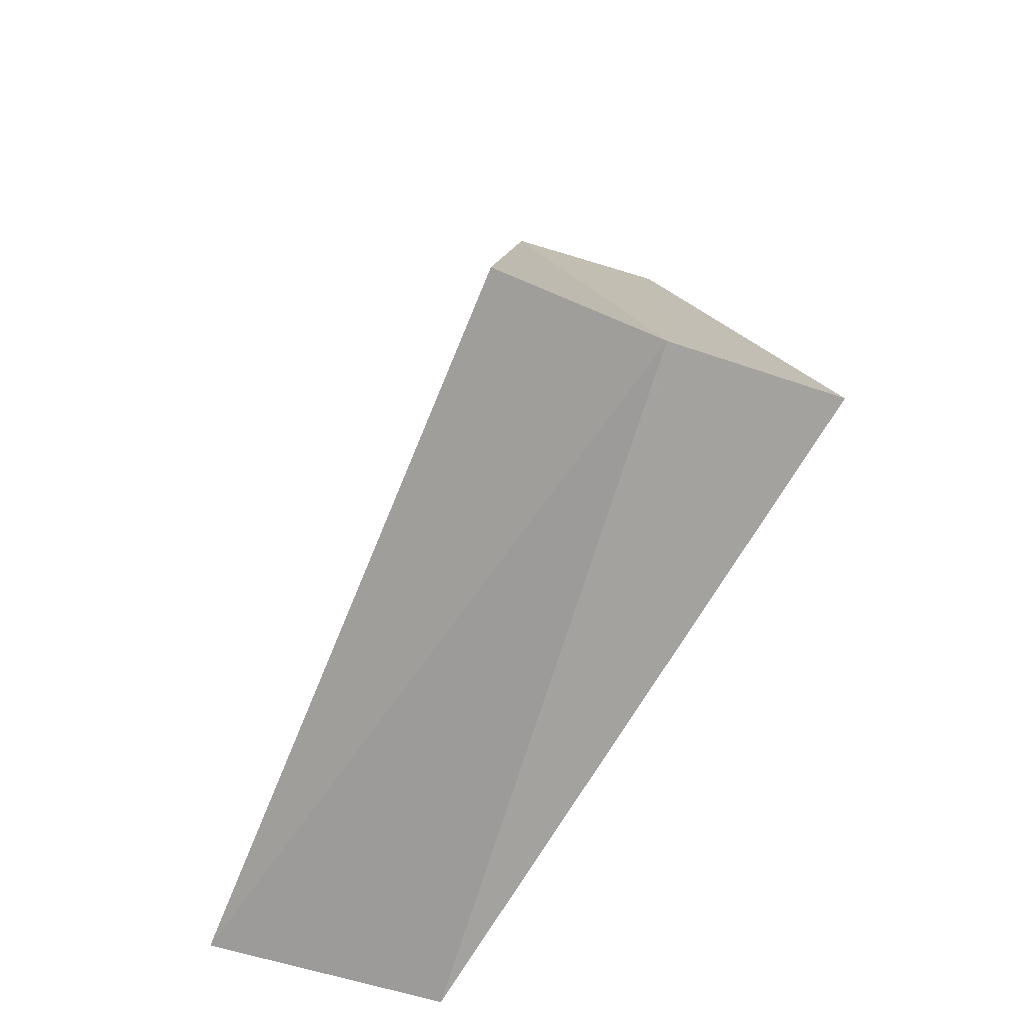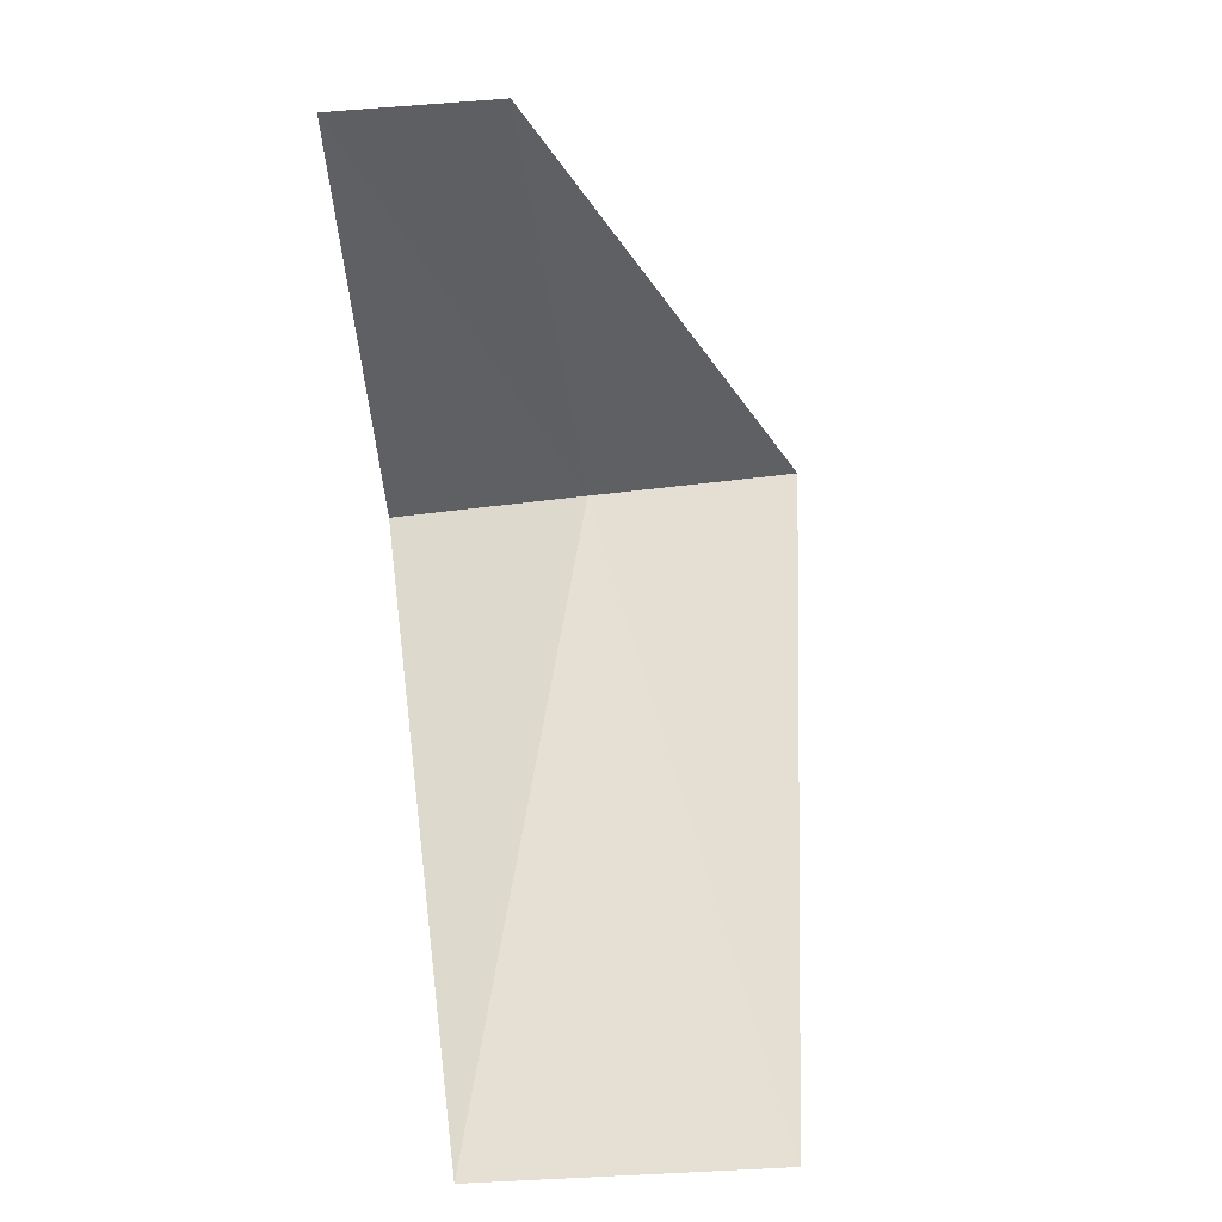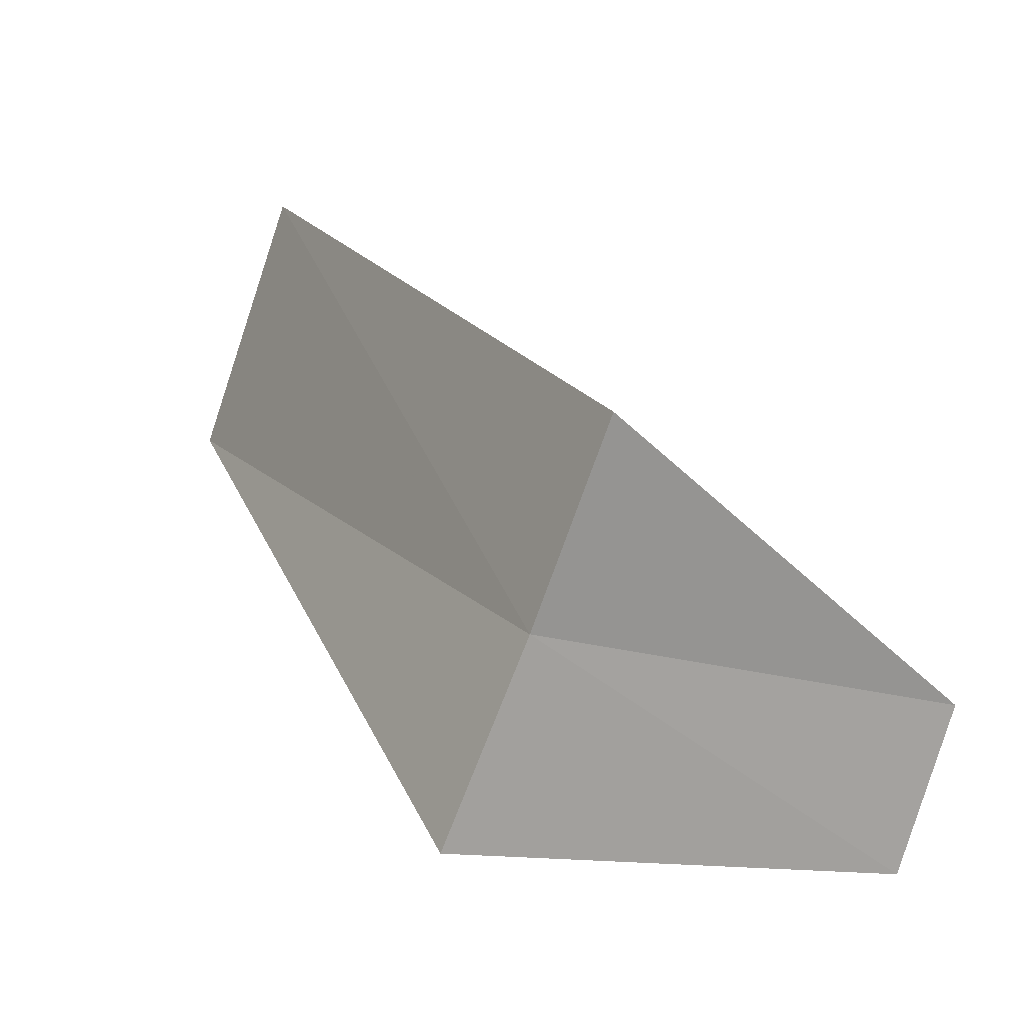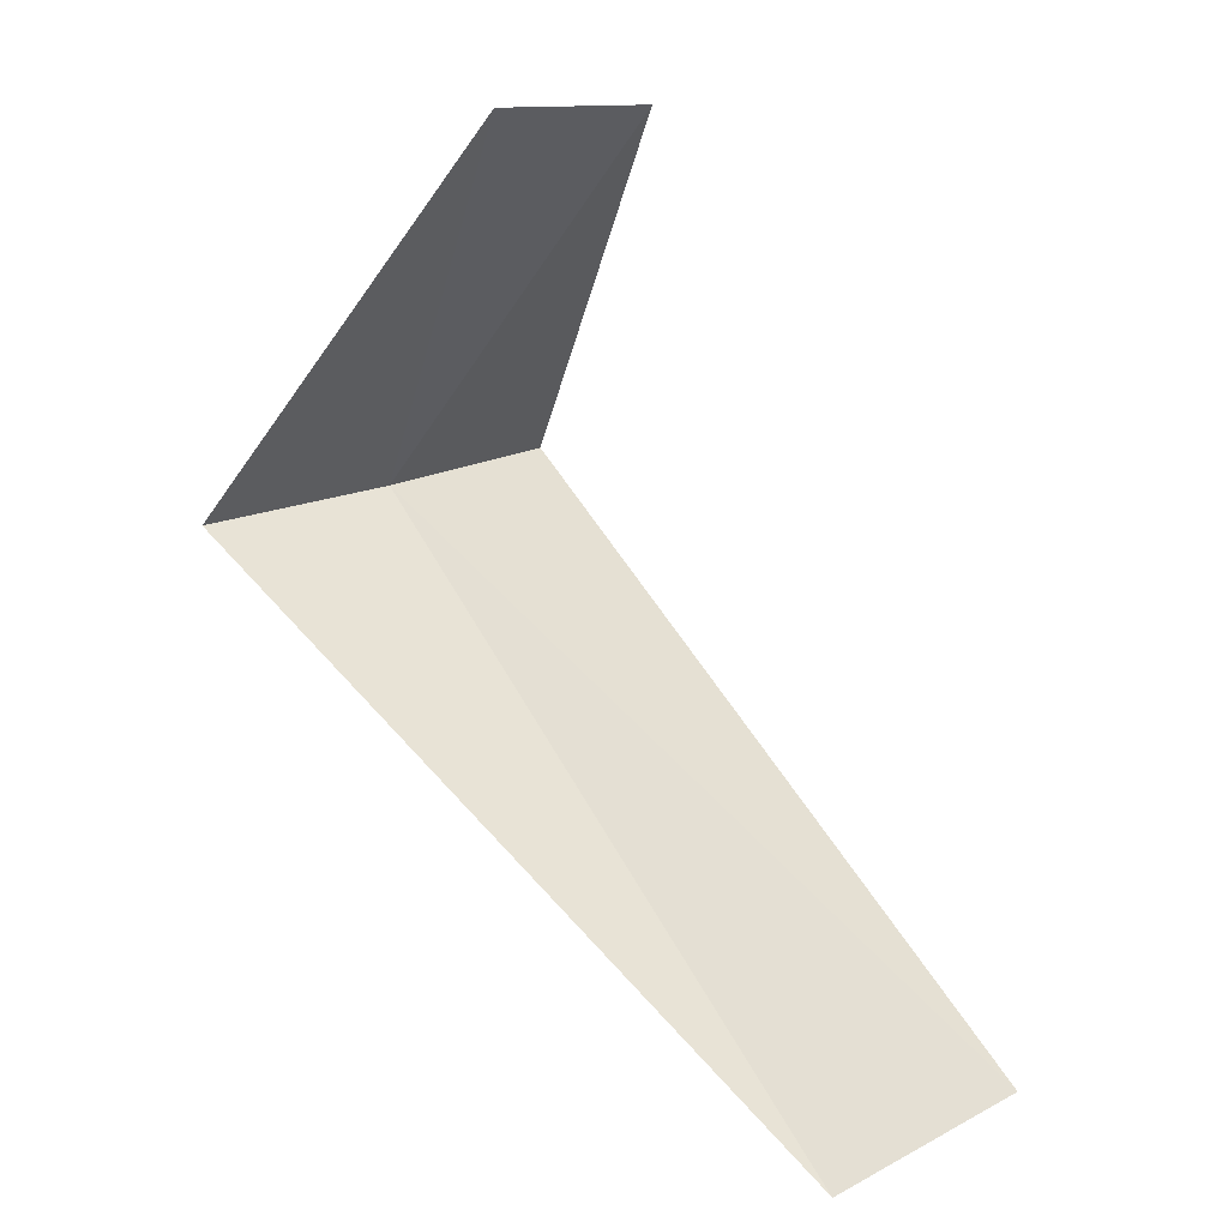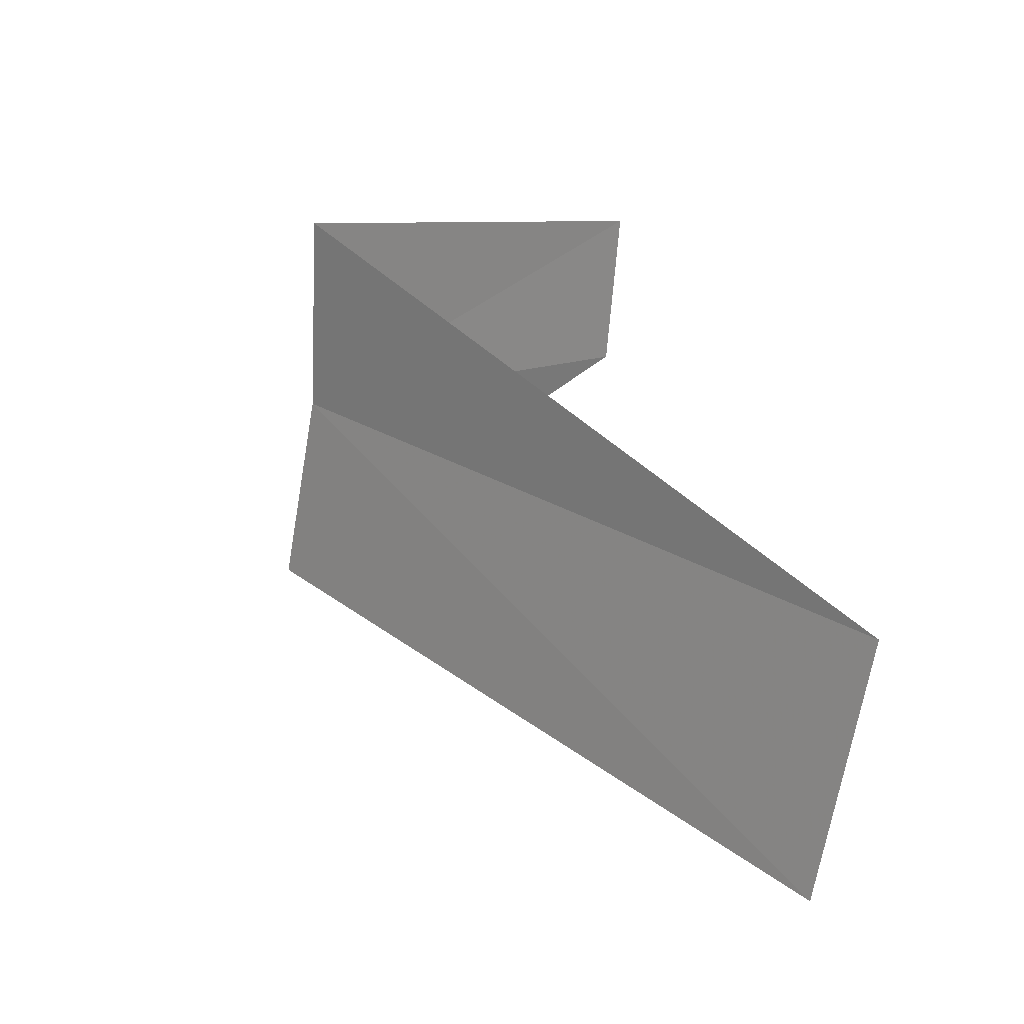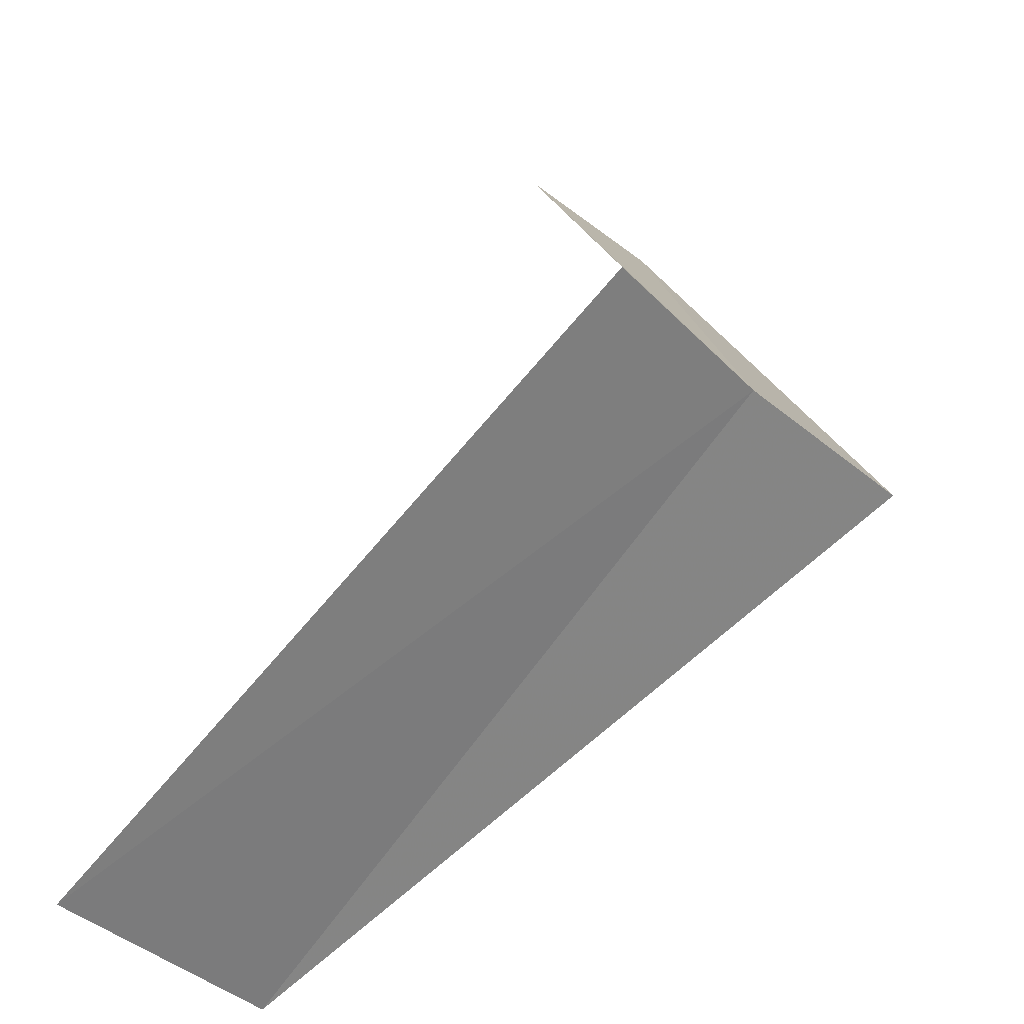
<metadata>
{"format":"obj","ext":"obj","renderer":"f3d","projection":"perspective","resolution":1024,"background":"white","views":[{"elev":-28.3,"azim":-158.9,"up":"+Z"},{"elev":2.3,"azim":57.5,"up":"+Z"},{"elev":48.6,"azim":-67.6,"up":"+Y"},{"elev":8.4,"azim":1.7,"up":"+Z"},{"elev":-71.2,"azim":-49.4,"up":"+Z"},{"elev":65.3,"azim":-172.3,"up":"+Y"}]}
</metadata>
<code>
v 2.187 -2.054 28.76
v 1.912 -2.312 28.72
v 2.916 -2.738 27.76
v 3.236 -2.351 27.8
v 2.427 -1.763 28.8
v 2.416 -2.704 29.37
v 2.639 -2.478 29.38
f 1 2 3
f 1 3 4
f 1 4 5
f 1 7 6
f 1 6 2
f 1 5 7

</code>
